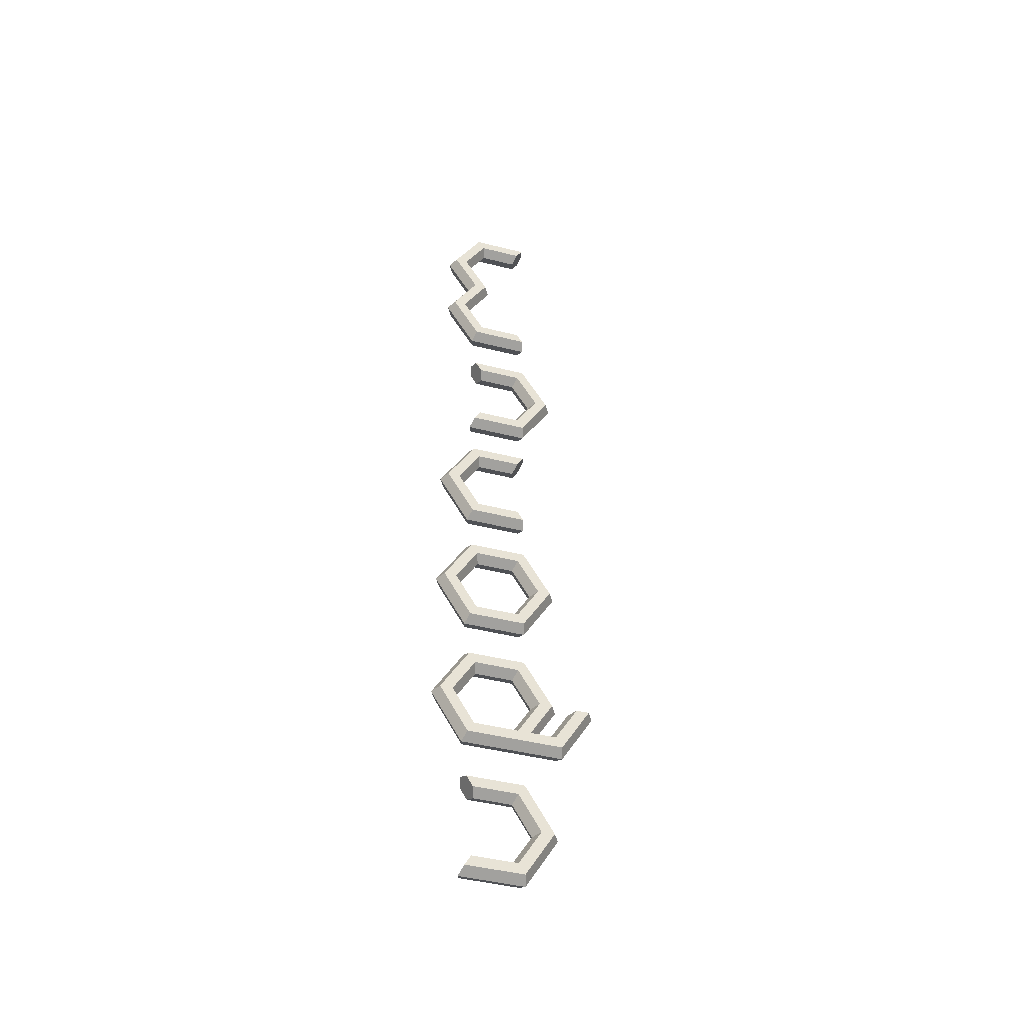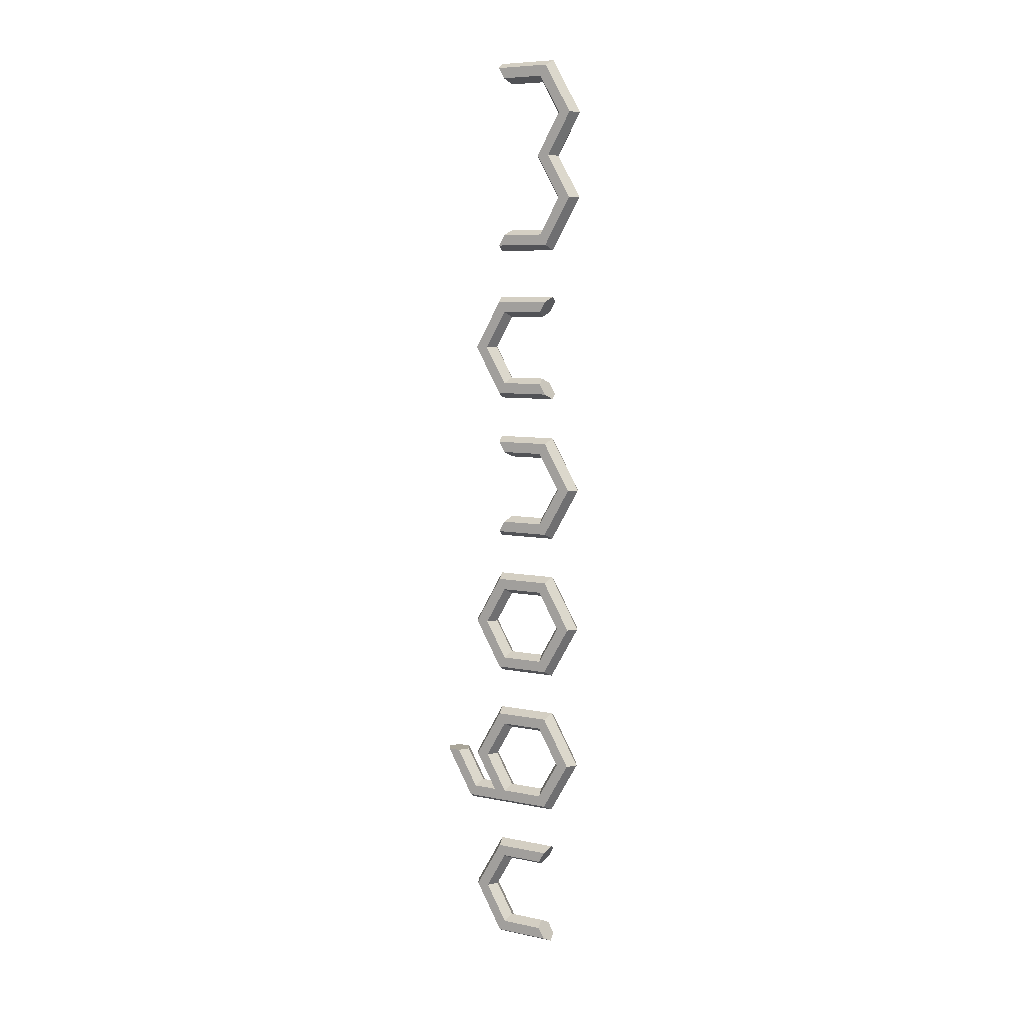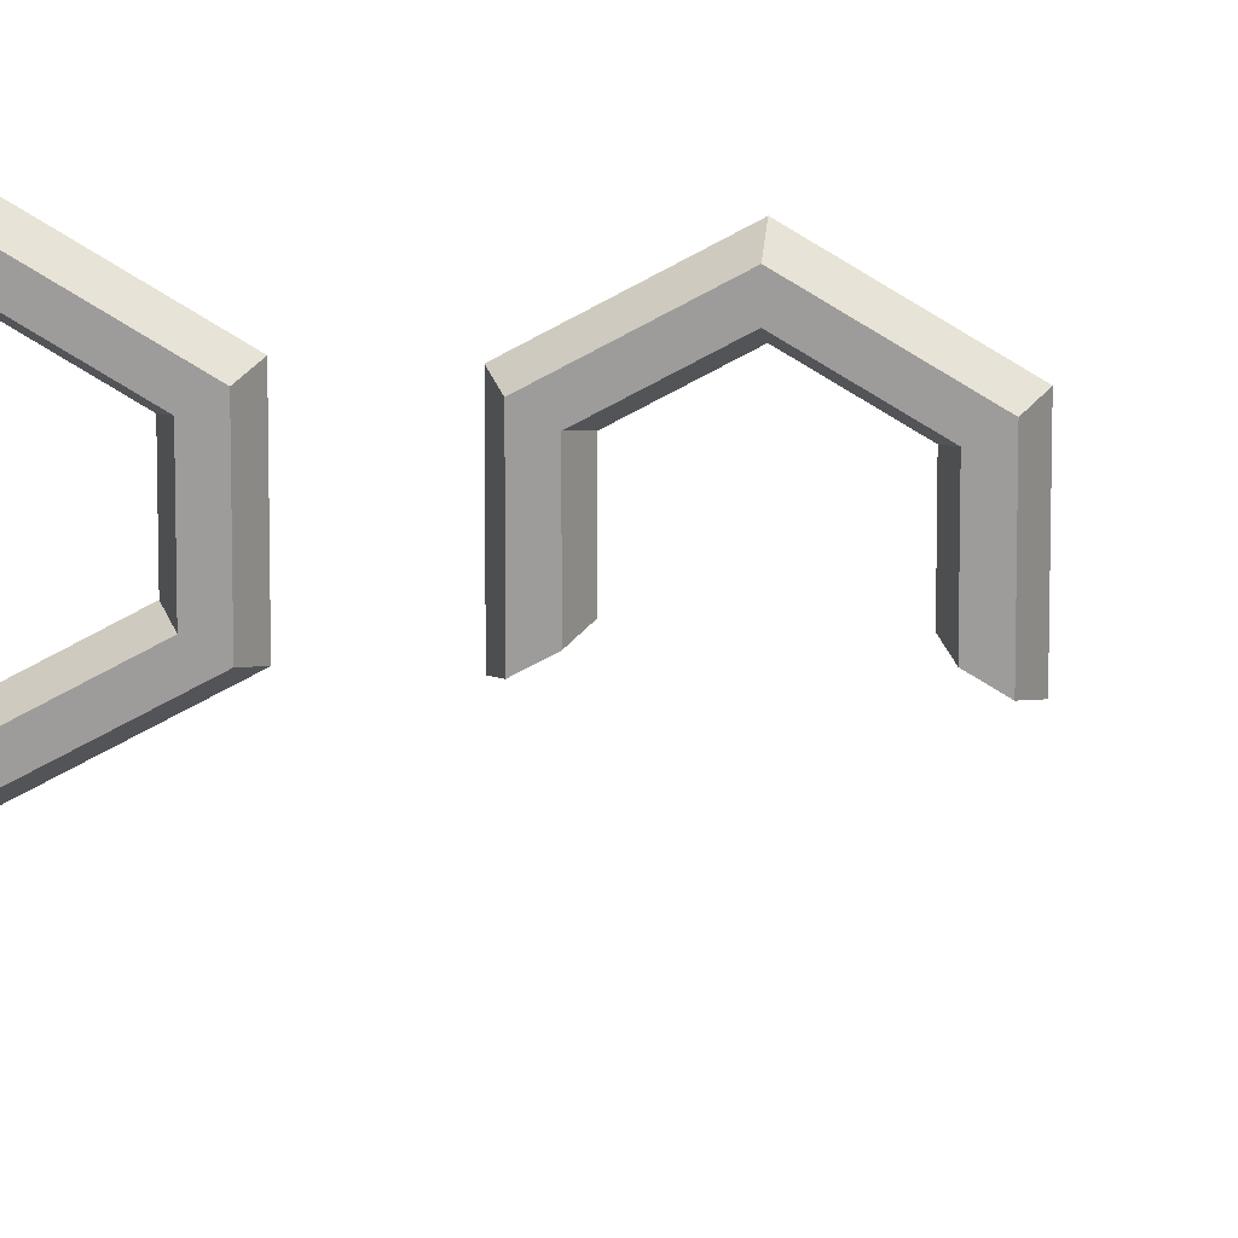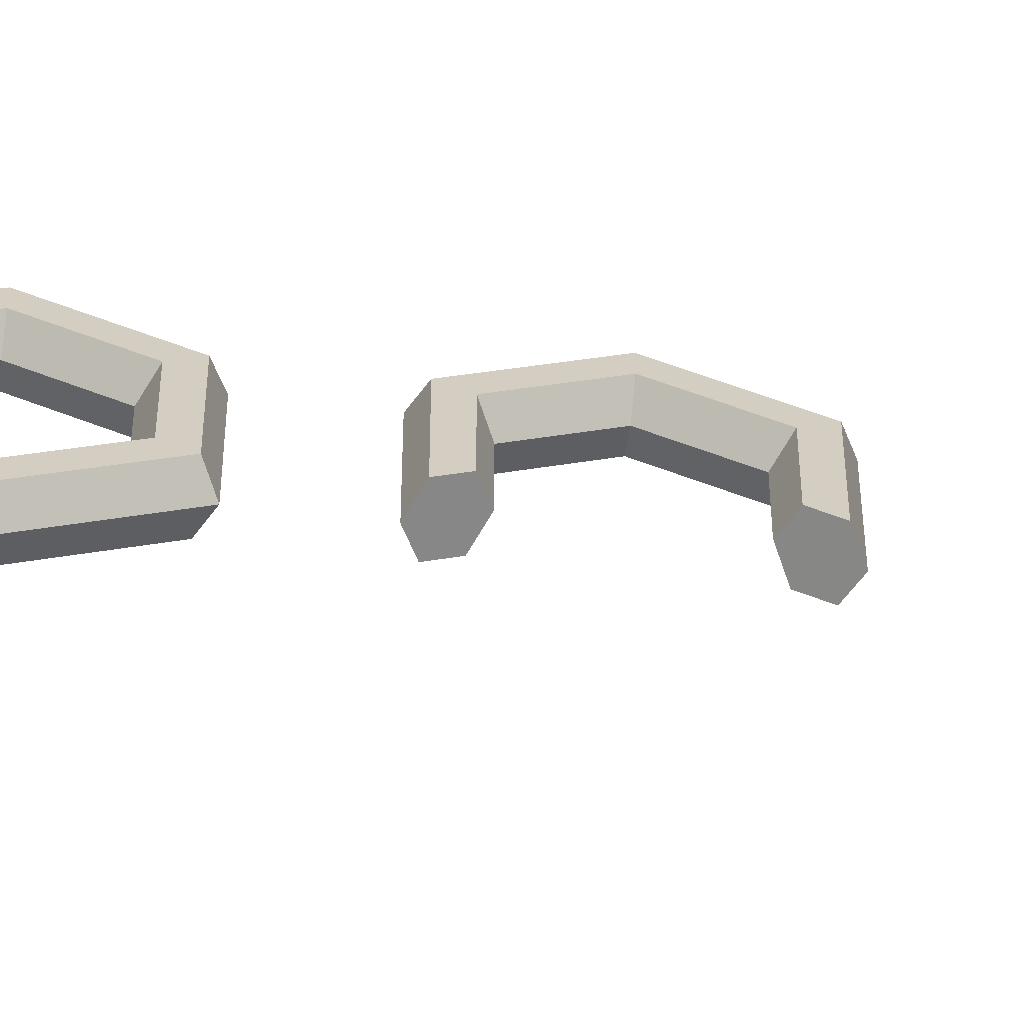
<metadata>
{"format":"obj","ext":"obj","renderer":"f3d","projection":"perspective","resolution":1024,"background":"white","views":[{"elev":-45.9,"azim":-106.0,"up":"+Z"},{"elev":7.4,"azim":120.5,"up":"+Z"},{"elev":18.5,"azim":-82.5,"up":"+Y"},{"elev":-65.4,"azim":-96.5,"up":"+Y"}]}
</metadata>
<code>
g default
v 0 1.64 -20.65
v -0 0.8896 -20.65
v -0 0.5146 -20
v -0 0.8896 -19.35
v 0 1.64 -19.35
v -0.2165 1.702 -20.76
v -0.2165 0.8271 -20.76
v -0.2165 0.3896 -20
v -0.2165 0.8271 -19.24
v -0.2165 1.702 -19.24
v -0.2165 1.827 -20.97
v -0.2165 0.7021 -20.97
v -0.2165 0.1396 -20
v -0.2165 0.7021 -19.03
v -0.2165 1.827 -19.03
v 0 1.89 -21.08
v 0 0.6396 -21.08
v 0 0.01458 -20
v 0 0.6396 -18.92
v 0 1.89 -18.92
v 0.2165 1.827 -20.97
v 0.2165 0.7021 -20.97
v 0.2165 0.1396 -20
v 0.2165 0.7021 -19.03
v 0.2165 1.827 -19.03
v 0.2165 1.702 -20.76
v 0.2165 0.8271 -20.76
v 0.2165 0.3896 -20
v 0.2165 0.8271 -19.24
v 0.2165 1.702 -19.24
v 0 0.8896 -11.65
v -0 1.64 -11.65
v -0 2.015 -11
v -0 1.64 -10.35
v 0 0.8896 -10.35
v 0.2165 0.8271 -11.76
v 0.2165 1.702 -11.76
v 0.2165 2.14 -11
v 0.2165 1.702 -10.24
v 0.2165 0.8271 -10.24
v 0.2165 0.7021 -11.97
v 0.2165 1.827 -11.97
v 0.2165 2.39 -11
v 0.2165 1.827 -10.03
v 0.2165 0.7021 -10.03
v -0 0.6396 -12.08
v -0 1.89 -12.08
v -0 2.515 -11
v -0 1.89 -9.917
v -0 0.6396 -9.917
v -0.2165 0.7021 -11.97
v -0.2165 1.827 -11.97
v -0.2165 2.39 -11
v -0.2165 1.827 -10.03
v -0.2165 0.7021 -10.03
v -0.2165 0.8271 -11.76
v -0.2165 1.702 -11.76
v -0.2165 2.14 -11
v -0.2165 1.702 -10.24
v -0.2165 0.8271 -10.24
v 0 1.64 -14.65
v -0 0.8896 -14.65
v -0 0.5146 -14
v -0 0.8896 -13.35
v 0 1.64 -13.35
v 0 2.015 -14
v -0.2165 1.702 -14.76
v -0.2165 0.8271 -14.76
v -0.2165 0.3896 -14
v -0.2165 0.8271 -13.24
v -0.2165 1.702 -13.24
v -0.2165 2.14 -14
v -0.2165 1.827 -14.97
v -0.2165 0.7021 -14.97
v -0.2165 0.1396 -14
v -0.2165 0.7021 -13.03
v -0.2165 1.827 -13.03
v -0.2165 2.39 -14
v 0 1.89 -15.08
v 0 0.6396 -15.08
v 0 0.01458 -14
v 0 0.6396 -12.92
v 0 1.89 -12.92
v 0 2.515 -14
v 0.2165 1.827 -14.97
v 0.2165 0.7021 -14.97
v 0.2165 0.1396 -14
v 0.2165 0.7021 -13.03
v 0.2165 1.827 -13.03
v 0.2165 2.39 -14
v 0.2165 1.702 -14.76
v 0.2165 0.8271 -14.76
v 0.2165 0.3896 -14
v 0.2165 0.8271 -13.24
v 0.2165 1.702 -13.24
v 0.2165 2.14 -14
v 0 1.64 -8.65
v -0 0.8896 -8.65
v -0 0.5146 -8
v -0 0.8896 -7.35
v 0 1.64 -7.35
v -0.2165 1.702 -8.758
v -0.2165 0.8271 -8.758
v -0.2165 0.3896 -8
v -0.2165 0.8271 -7.242
v -0.2165 1.702 -7.242
v -0.2165 1.827 -8.974
v -0.2165 0.7021 -8.974
v -0.2165 0.1396 -8
v -0.2165 0.7021 -7.026
v -0.2165 1.827 -7.026
v 0 1.89 -9.083
v 0 0.6396 -9.083
v 0 0.01458 -8
v 0 0.6396 -6.917
v 0 1.89 -6.917
v 0.2165 1.827 -8.974
v 0.2165 0.7021 -8.974
v 0.2165 0.1396 -8
v 0.2165 0.7021 -7.026
v 0.2165 1.827 -7.026
v 0.2165 1.702 -8.758
v 0.2165 0.8271 -8.758
v 0.2165 0.3896 -8
v 0.2165 0.8271 -7.242
v 0.2165 1.702 -7.242
v 0 1.515 -4
v 0 0.8896 -5.516
v 0 1.64 -5.516
v 0 2.015 -4.867
v 0.2165 1.64 -4
v 0.2165 0.8271 -5.624
v 0.2165 1.702 -5.624
v 0.2165 2.14 -4.867
v 0.2165 1.89 -4
v 0.2165 0.7021 -5.841
v 0.2165 1.827 -5.841
v 0.2165 2.39 -4.867
v 0 2.015 -4
v -0 0.6396 -5.949
v -0 1.89 -5.949
v -0 2.515 -4.867
v -0.2165 1.89 -4
v -0.2165 0.7021 -5.841
v -0.2165 1.827 -5.841
v -0.2165 2.39 -4.867
v -0.2165 1.64 -4
v -0.2165 0.8271 -5.624
v -0.2165 1.702 -5.624
v -0.2165 2.14 -4.867
v -0 0.8896 -2.484
v 0 1.64 -2.484
v 0 2.015 -3.133
v -0.2165 0.8271 -2.376
v -0.2165 1.702 -2.376
v -0.2165 2.14 -3.133
v -0.2165 0.7021 -2.159
v -0.2165 1.827 -2.159
v -0.2165 2.39 -3.133
v 0 0.6396 -2.051
v 0 1.89 -2.051
v 0 2.515 -3.133
v 0.2165 0.7021 -2.159
v 0.2165 1.827 -2.159
v 0.2165 2.39 -3.133
v 0.2165 0.8271 -2.376
v 0.2165 1.702 -2.376
v 0.2165 2.14 -3.133
v 0 1.64 -17.65
v -0 0.8896 -17.65
v -0 0.5146 -17
v -0 0.8896 -16.35
v 0 1.64 -16.35
v 0 2.015 -17
v -0.2165 1.702 -17.76
v -0.2165 0.8271 -17.76
v -0.2165 0.3896 -17
v -0.2165 0.8271 -16.24
v -0.2165 1.702 -16.24
v -0.2165 2.14 -17
v -0.2165 1.827 -17.97
v -0.2165 0.7021 -17.97
v -0.2165 0.1396 -17
v -0.2165 0.7021 -16.03
v -0.2165 1.827 -16.03
v -0.2165 2.39 -17
v 0 1.89 -18.08
v 0 0.7652 -18.08
v 0 0.01458 -17
v 0 0.6396 -15.92
v 0 1.89 -15.92
v 0 2.515 -17
v 0.2165 1.827 -17.97
v 0.2165 0.7024 -17.97
v 0.2165 0.1396 -17
v 0.2165 0.7021 -16.03
v 0.2165 1.827 -16.03
v 0.2165 2.39 -17
v 0.2165 1.702 -17.76
v 0.2165 0.8271 -17.76
v 0.2165 0.3896 -17
v 0.2165 0.8271 -16.24
v 0.2165 1.702 -16.24
v 0.2165 2.14 -17
v 0 0.392 -17.65
v 0.2165 0.5777 -17.76
v -0.2165 0.5777 -17.76
v -0 0.1396 -17.65
v -0 -0.2354 -17
v -0.2165 0.07708 -17.76
v -0.2165 -0.3604 -17
v -0.2165 -0.04792 -17.97
v -0.2165 -0.6104 -17
v 0 -0.1104 -18.08
v 0 -0.7354 -17
v 0.2165 -0.04792 -17.97
v 0.2165 -0.6104 -17
v 0.2165 0.07708 -17.76
v 0.2165 -0.3604 -17
g pTorus22
f 2 1 6 7
f 3 2 7 8
f 4 3 8 9
f 5 4 9 10
f 7 6 11 12
f 8 7 12 13
f 9 8 13 14
f 10 9 14 15
f 12 11 16 17
f 13 12 17 18
f 14 13 18 19
f 15 14 19 20
f 17 16 21 22
f 18 17 22 23
f 19 18 23 24
f 20 19 24 25
f 22 21 26 27
f 23 22 27 28
f 24 23 28 29
f 25 24 29 30
f 27 26 1 2
f 28 27 2 3
f 29 28 3 4
f 30 29 4 5
f 16 1 21
f 5 15 20
f 5 25 30
f 10 15 5
f 5 20 25
f 21 1 26
f 6 1 11
f 11 1 16
f 32 31 36 37
f 33 32 37 38
f 34 33 38 39
f 35 34 39 40
f 37 36 41 42
f 38 37 42 43
f 39 38 43 44
f 40 39 44 45
f 42 41 46 47
f 43 42 47 48
f 44 43 48 49
f 45 44 49 50
f 47 46 51 52
f 48 47 52 53
f 49 48 53 54
f 50 49 54 55
f 52 51 56 57
f 53 52 57 58
f 54 53 58 59
f 55 54 59 60
f 57 56 31 32
f 58 57 32 33
f 59 58 33 34
f 60 59 34 35
f 46 31 51
f 35 45 50
f 35 55 60
f 40 45 35
f 35 50 55
f 51 31 56
f 36 31 41
f 41 31 46
f 62 61 67 68
f 63 62 68 69
f 64 63 69 70
f 65 64 70 71
f 66 65 71 72
f 61 66 72 67
f 68 67 73 74
f 69 68 74 75
f 70 69 75 76
f 71 70 76 77
f 72 71 77 78
f 67 72 78 73
f 74 73 79 80
f 75 74 80 81
f 76 75 81 82
f 77 76 82 83
f 78 77 83 84
f 73 78 84 79
f 80 79 85 86
f 81 80 86 87
f 82 81 87 88
f 83 82 88 89
f 84 83 89 90
f 79 84 90 85
f 86 85 91 92
f 87 86 92 93
f 88 87 93 94
f 89 88 94 95
f 90 89 95 96
f 85 90 96 91
f 92 91 61 62
f 93 92 62 63
f 94 93 63 64
f 95 94 64 65
f 96 95 65 66
f 91 96 66 61
f 98 97 102 103
f 99 98 103 104
f 100 99 104 105
f 101 100 105 106
f 103 102 107 108
f 104 103 108 109
f 105 104 109 110
f 106 105 110 111
f 108 107 112 113
f 109 108 113 114
f 110 109 114 115
f 111 110 115 116
f 113 112 117 118
f 114 113 118 119
f 115 114 119 120
f 116 115 120 121
f 118 117 122 123
f 119 118 123 124
f 120 119 124 125
f 121 120 125 126
f 123 122 97 98
f 124 123 98 99
f 125 124 99 100
f 126 125 100 101
f 112 97 117
f 101 111 116
f 101 121 126
f 106 111 101
f 101 116 121
f 117 97 122
f 102 97 107
f 107 97 112
f 129 128 132 133
f 130 129 133 134
f 127 130 134 131
f 133 132 136 137
f 134 133 137 138
f 131 134 138 135
f 137 136 140 141
f 138 137 141 142
f 135 138 142 139
f 141 140 144 145
f 142 141 145 146
f 139 142 146 143
f 145 144 148 149
f 146 145 149 150
f 143 146 150 147
f 149 148 128 129
f 150 149 129 130
f 147 150 130 127
f 136 128 140
f 152 151 154 155
f 153 152 155 156
f 127 153 156 147
f 155 154 157 158
f 156 155 158 159
f 147 156 159 143
f 158 157 160 161
f 159 158 161 162
f 143 159 162 139
f 161 160 163 164
f 162 161 164 165
f 139 162 165 135
f 164 163 166 167
f 165 164 167 168
f 135 165 168 131
f 167 166 151 152
f 168 167 152 153
f 131 168 153 127
f 154 151 157
f 163 151 166
f 160 151 163
f 157 151 160
f 144 128 148
f 132 128 136
f 140 128 144
f 170 169 175 176
f 171 170 176 177
f 172 171 177 178
f 173 172 178 179
f 174 173 179 180
f 169 174 180 175
f 176 175 181 182
f 177 176 182 207 183
f 178 177 183 184
f 179 178 184 185
f 180 179 185 186
f 175 180 186 181
f 182 181 187 188
f 184 183 189 190
f 185 184 190 191
f 186 185 191 192
f 181 186 192 187
f 188 187 193 194
f 189 205 206 195
f 190 189 195 196
f 191 190 196 197
f 192 191 197 198
f 187 192 198 193
f 194 193 199 200
f 195 206 194 200 201
f 196 195 201 202
f 197 196 202 203
f 198 197 203 204
f 193 198 204 199
f 200 199 169 170
f 201 200 170 171
f 202 201 171 172
f 203 202 172 173
f 204 203 173 174
f 199 204 174 169
f 183 207 205 189
f 208 205 207 210
f 209 208 210 211
f 210 207 182 212
f 211 210 212 213
f 212 182 188 214
f 213 212 214 215
f 214 188 194 216
f 215 214 216 217
f 216 194 206 218
f 217 216 218 219
f 218 206 205 208
f 219 218 208 209
f 209 213 215
f 209 217 219
f 211 213 209
f 209 215 217

</code>
